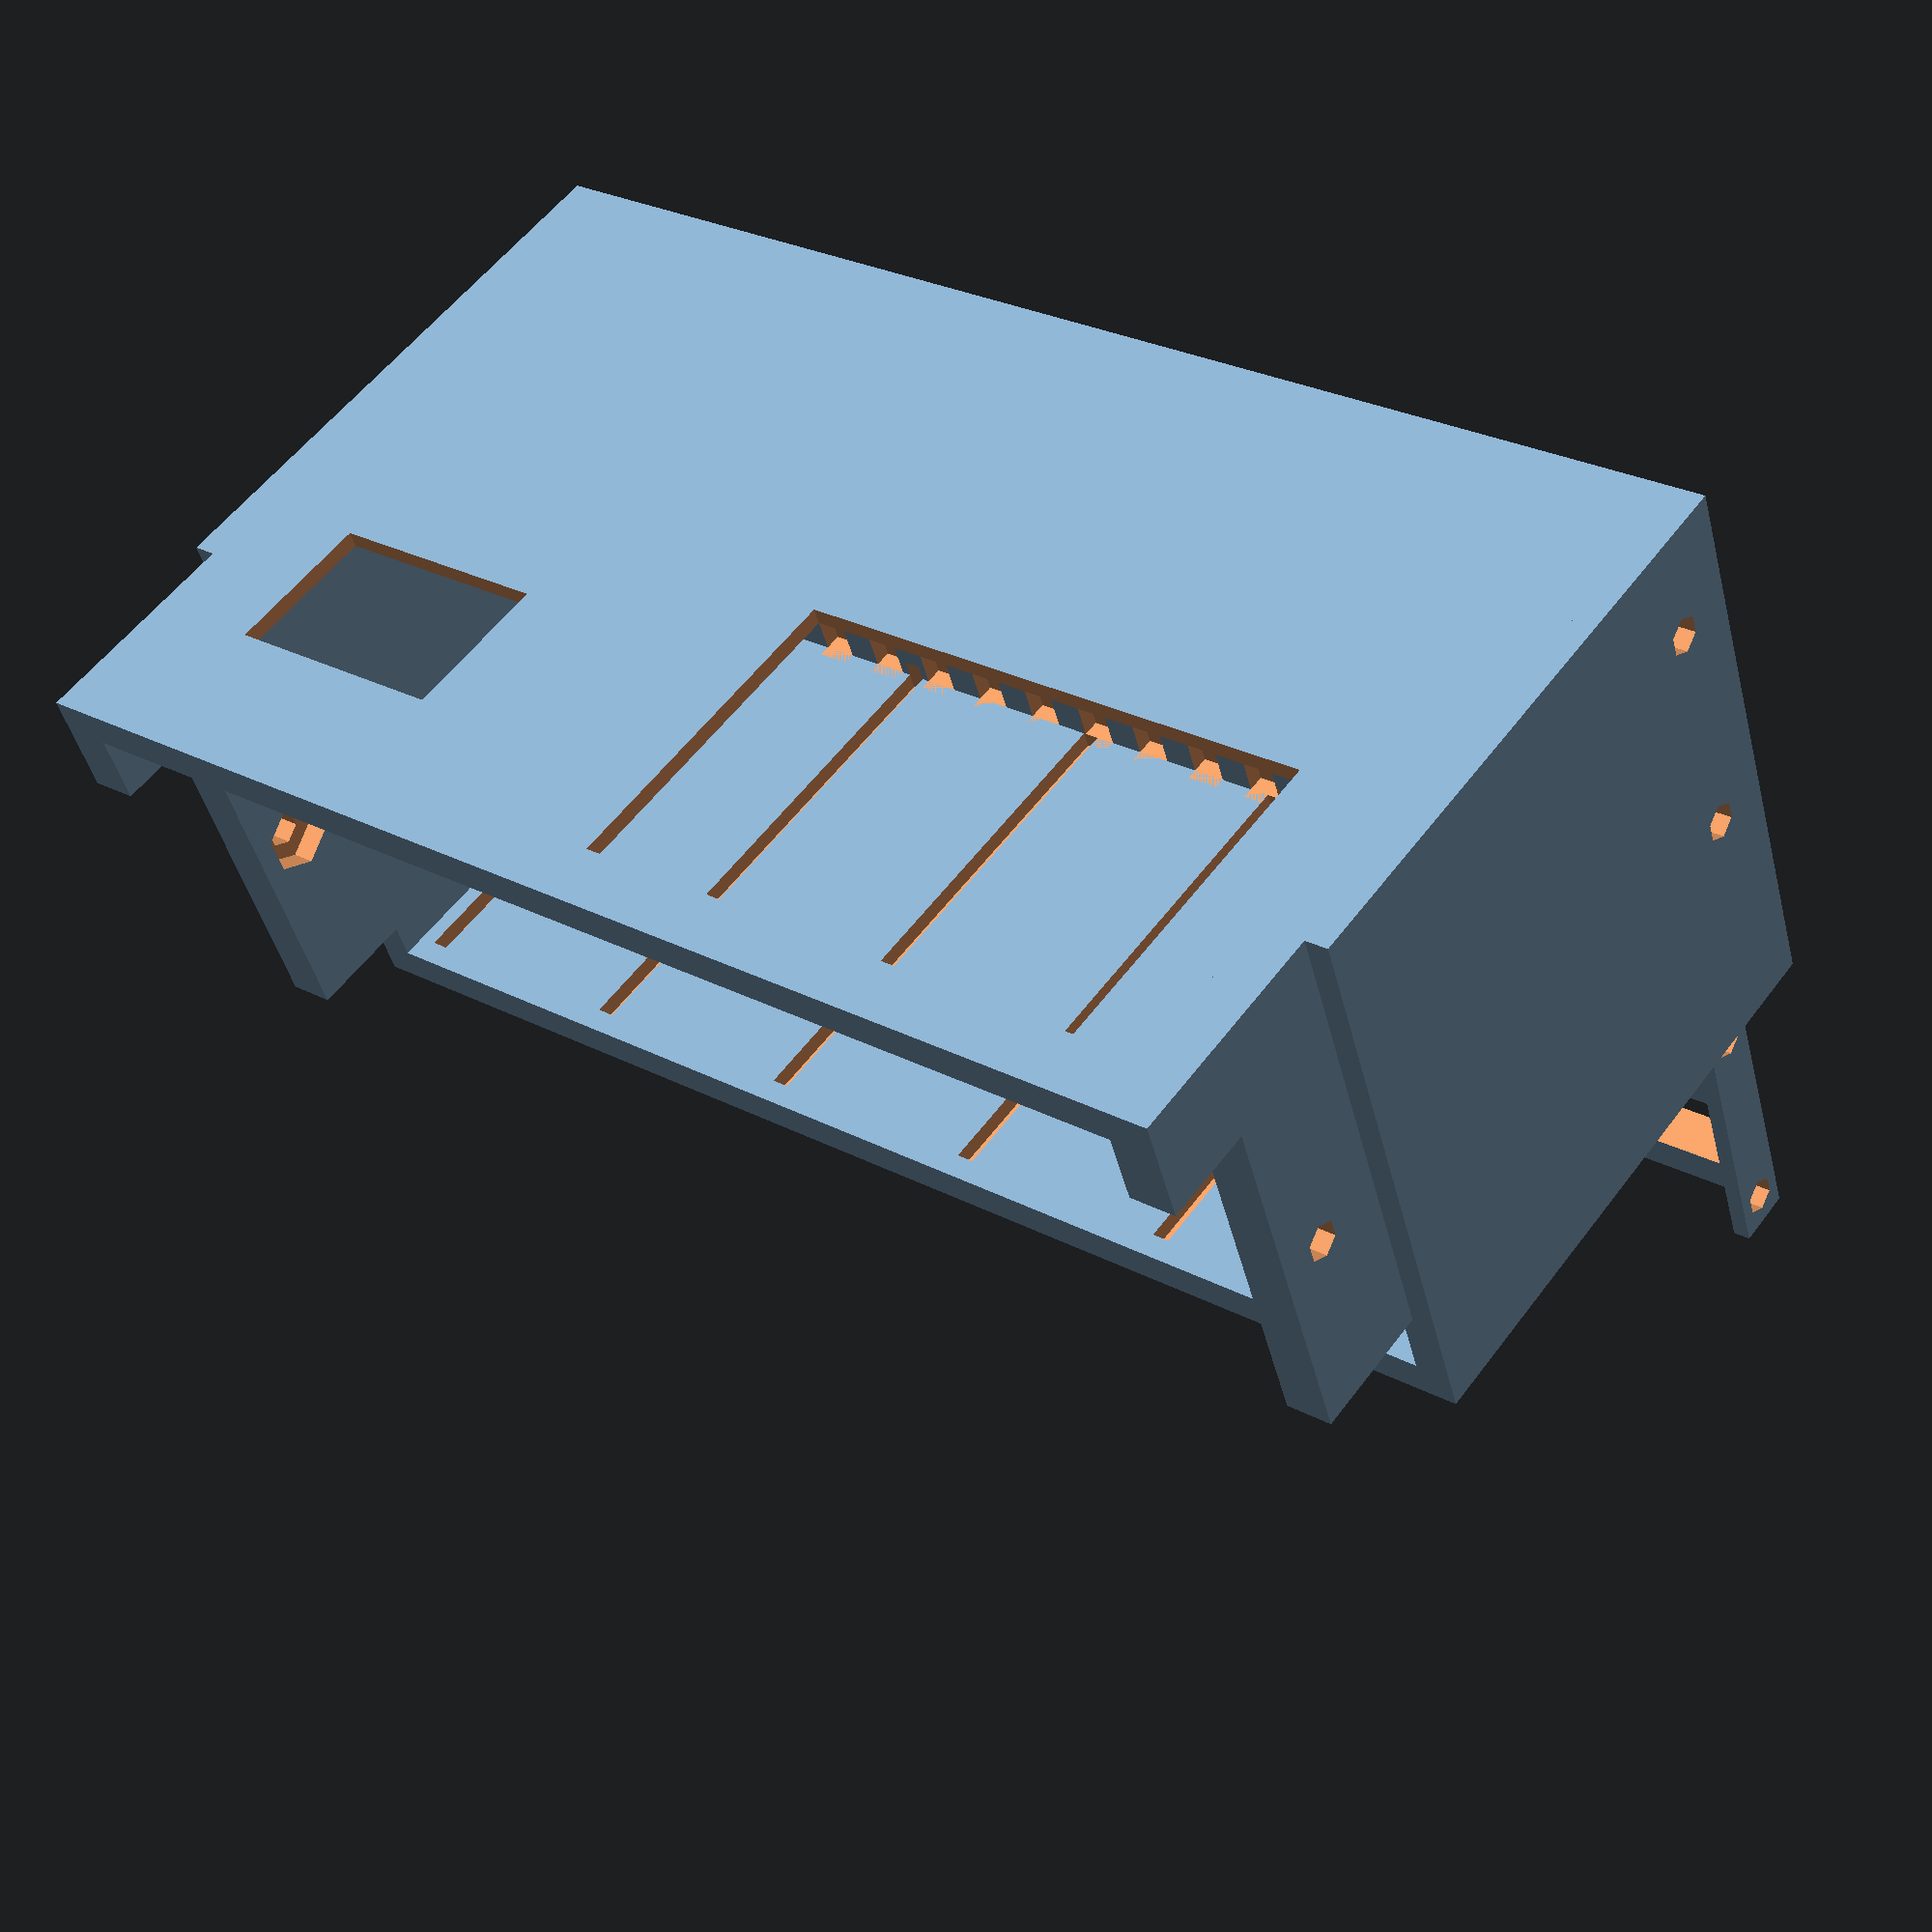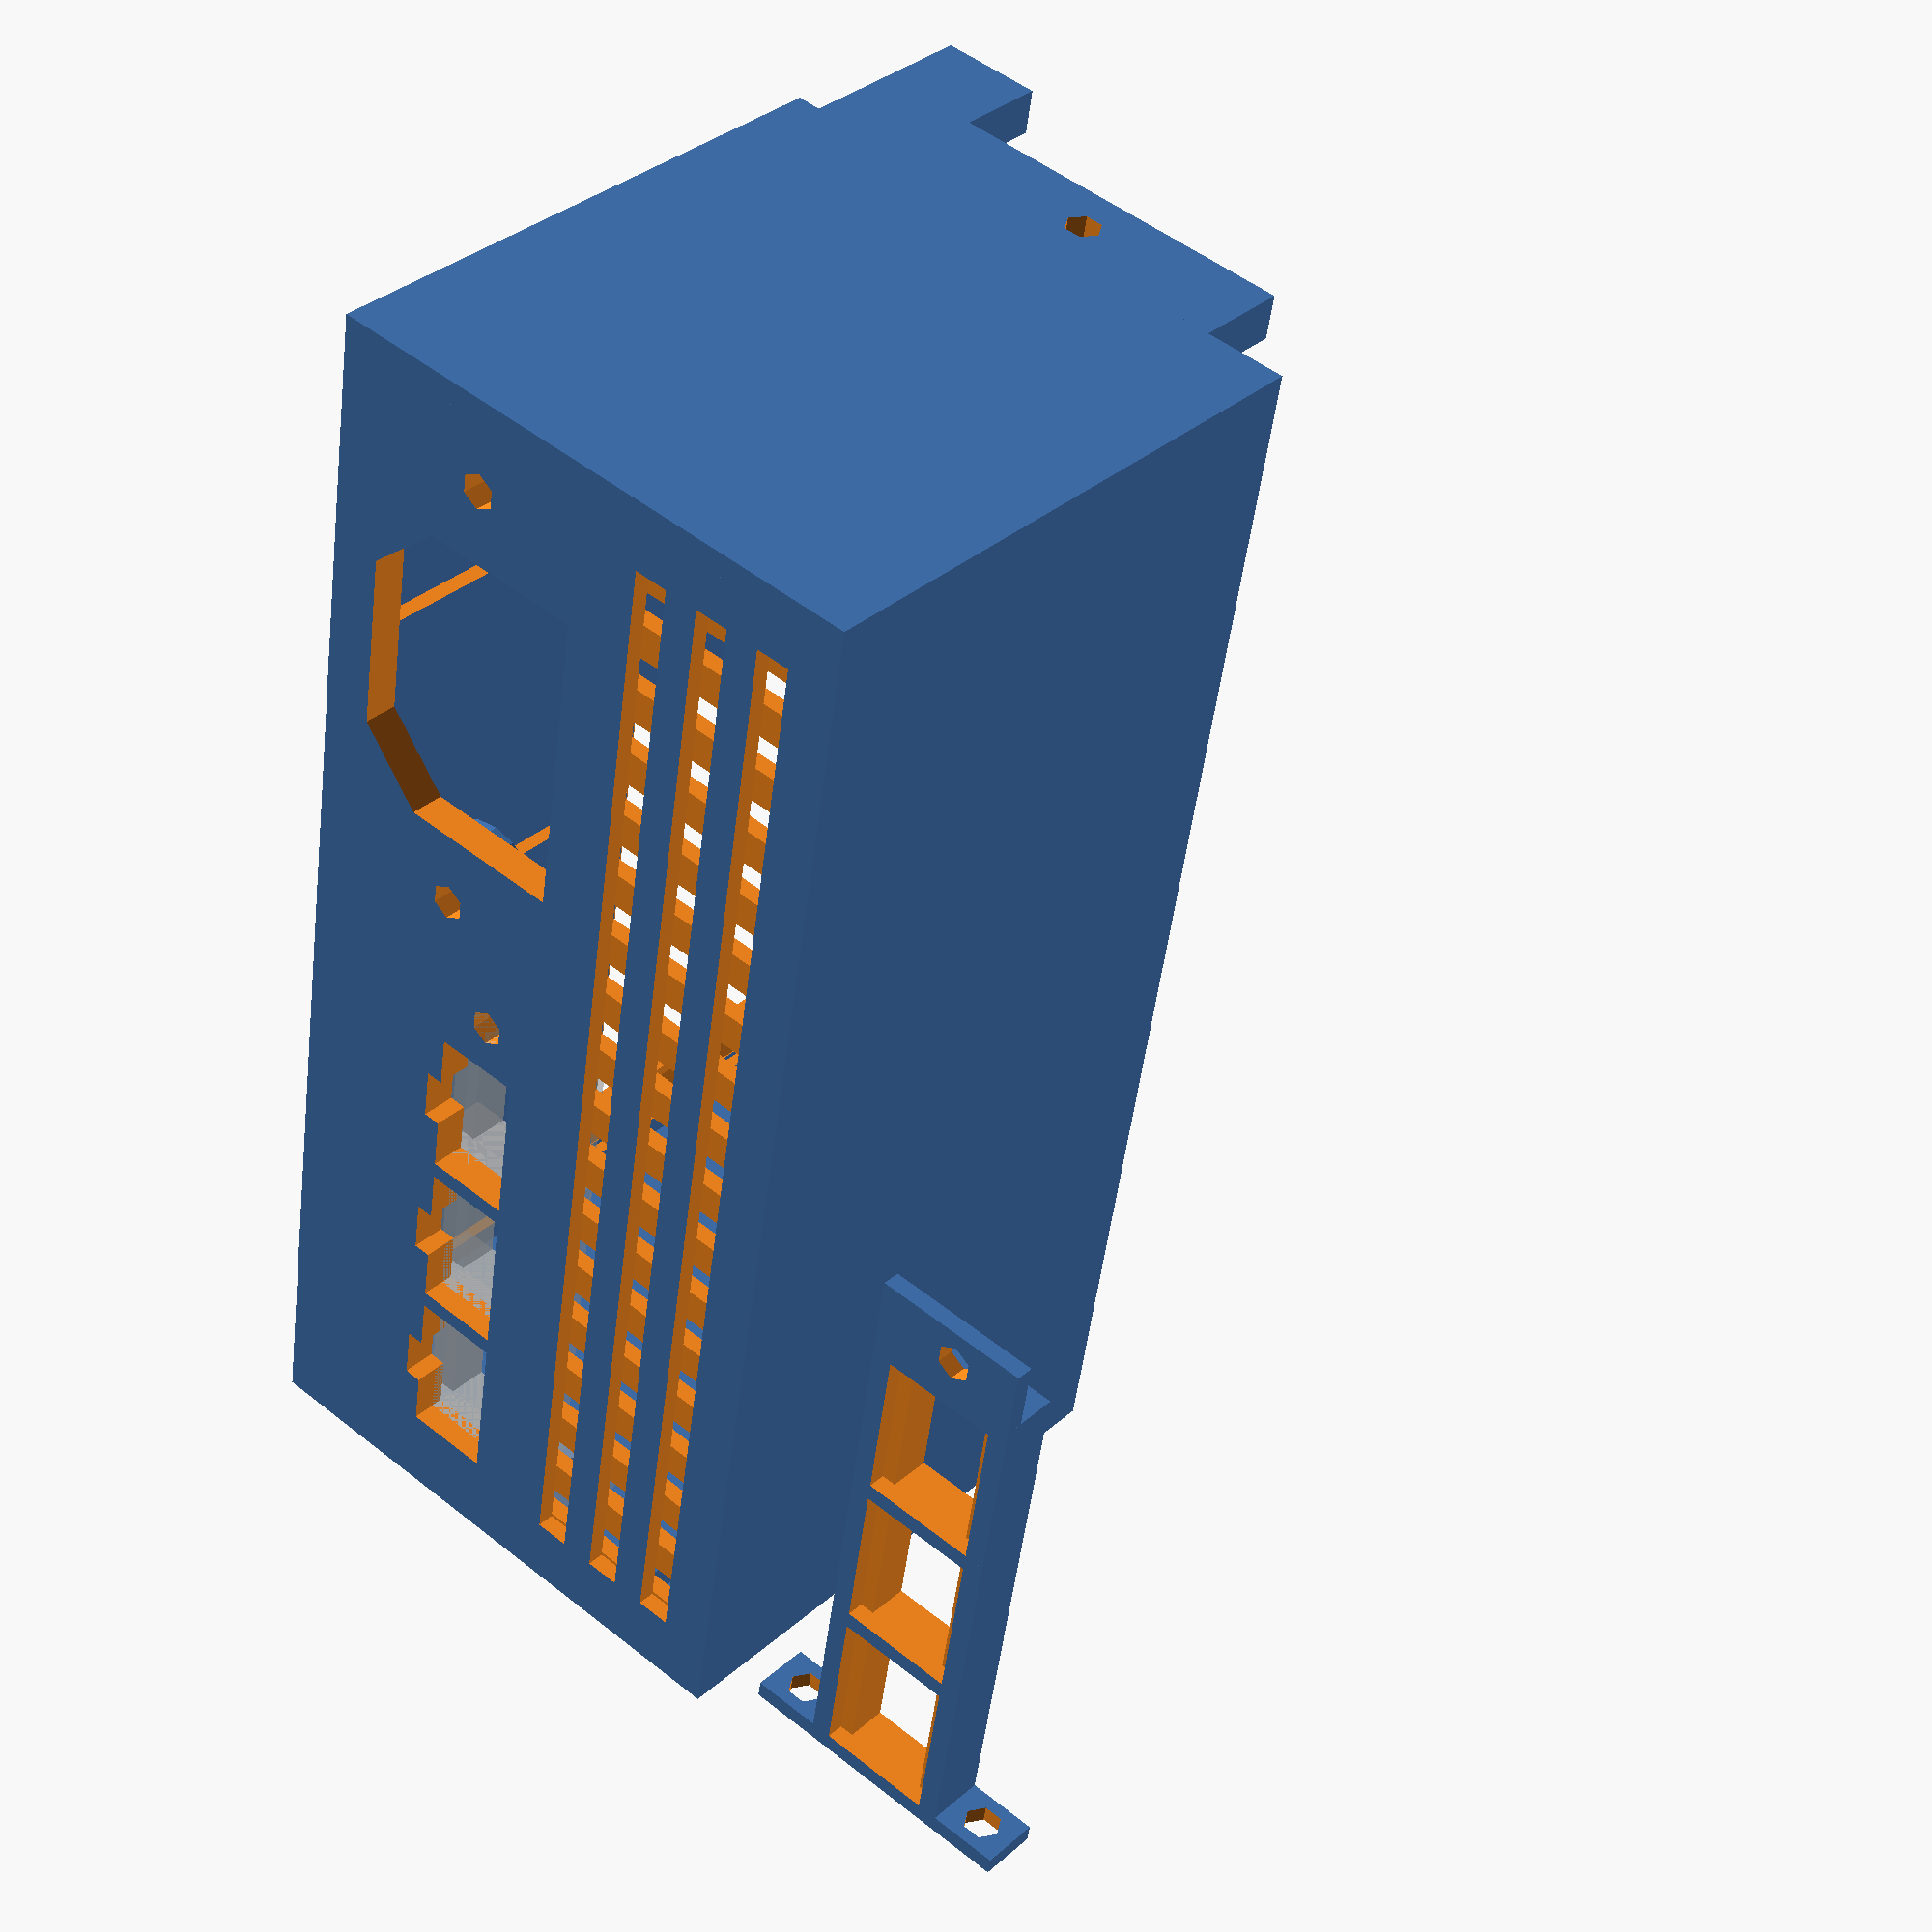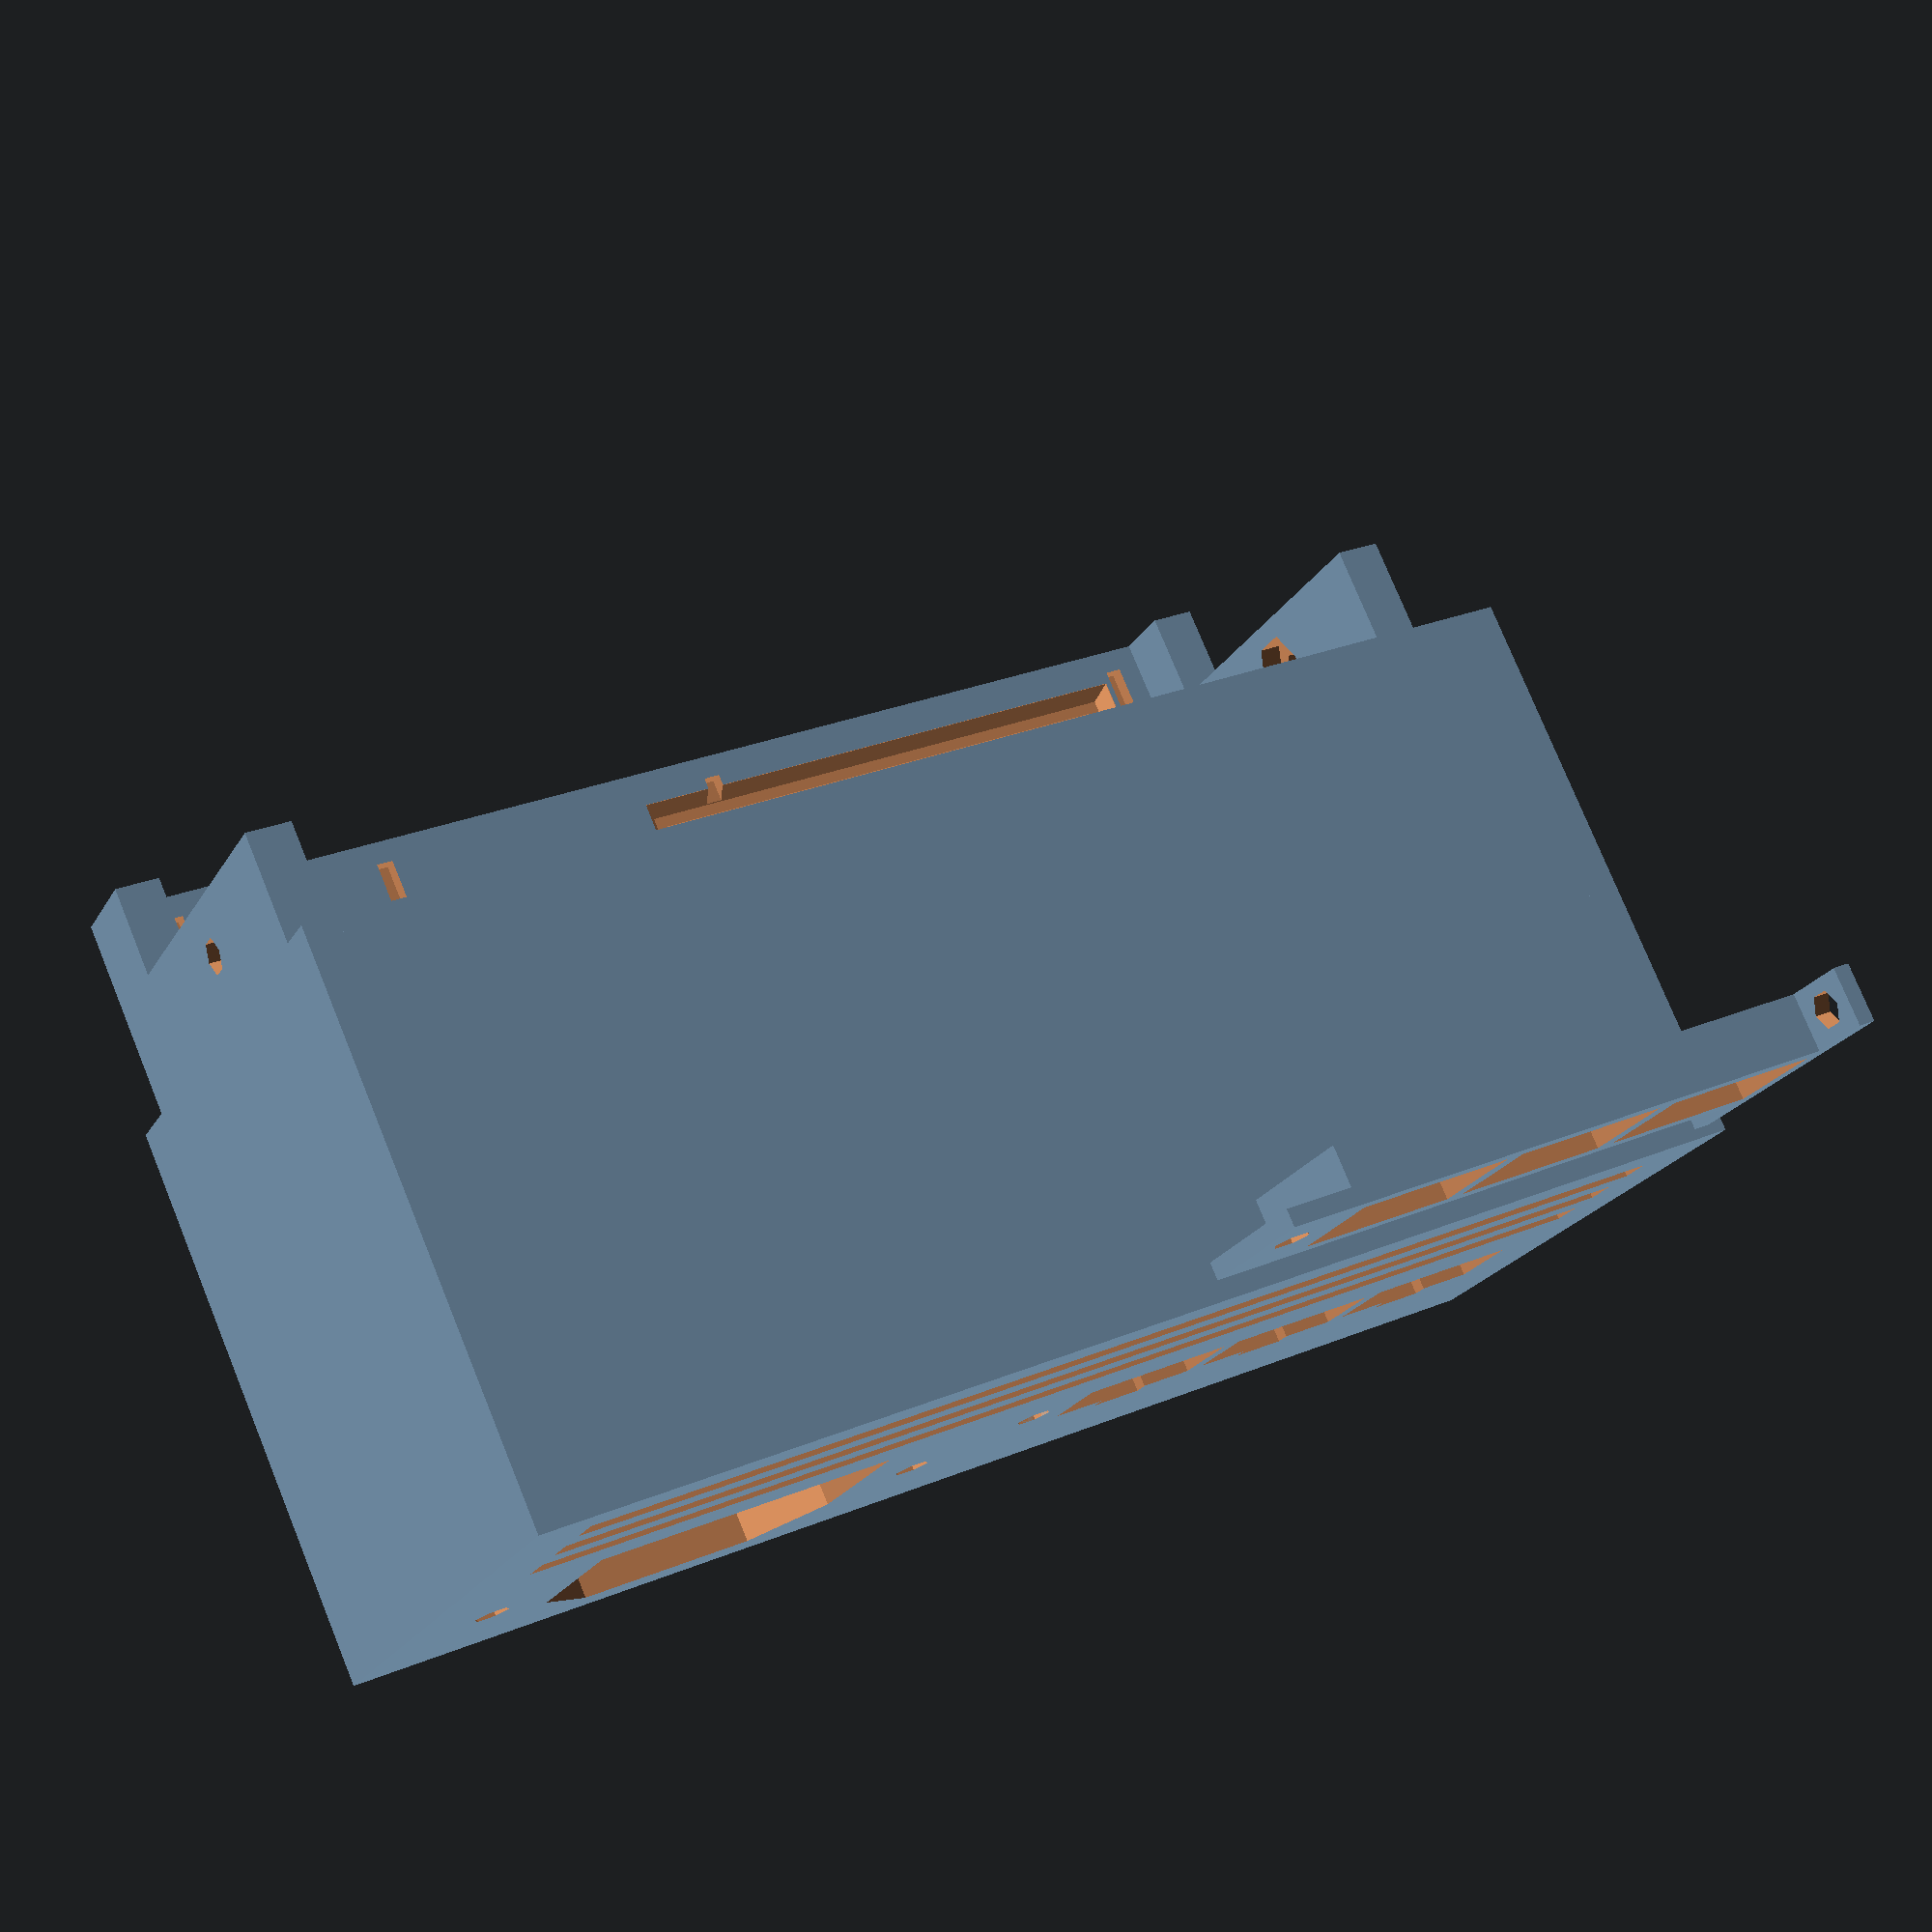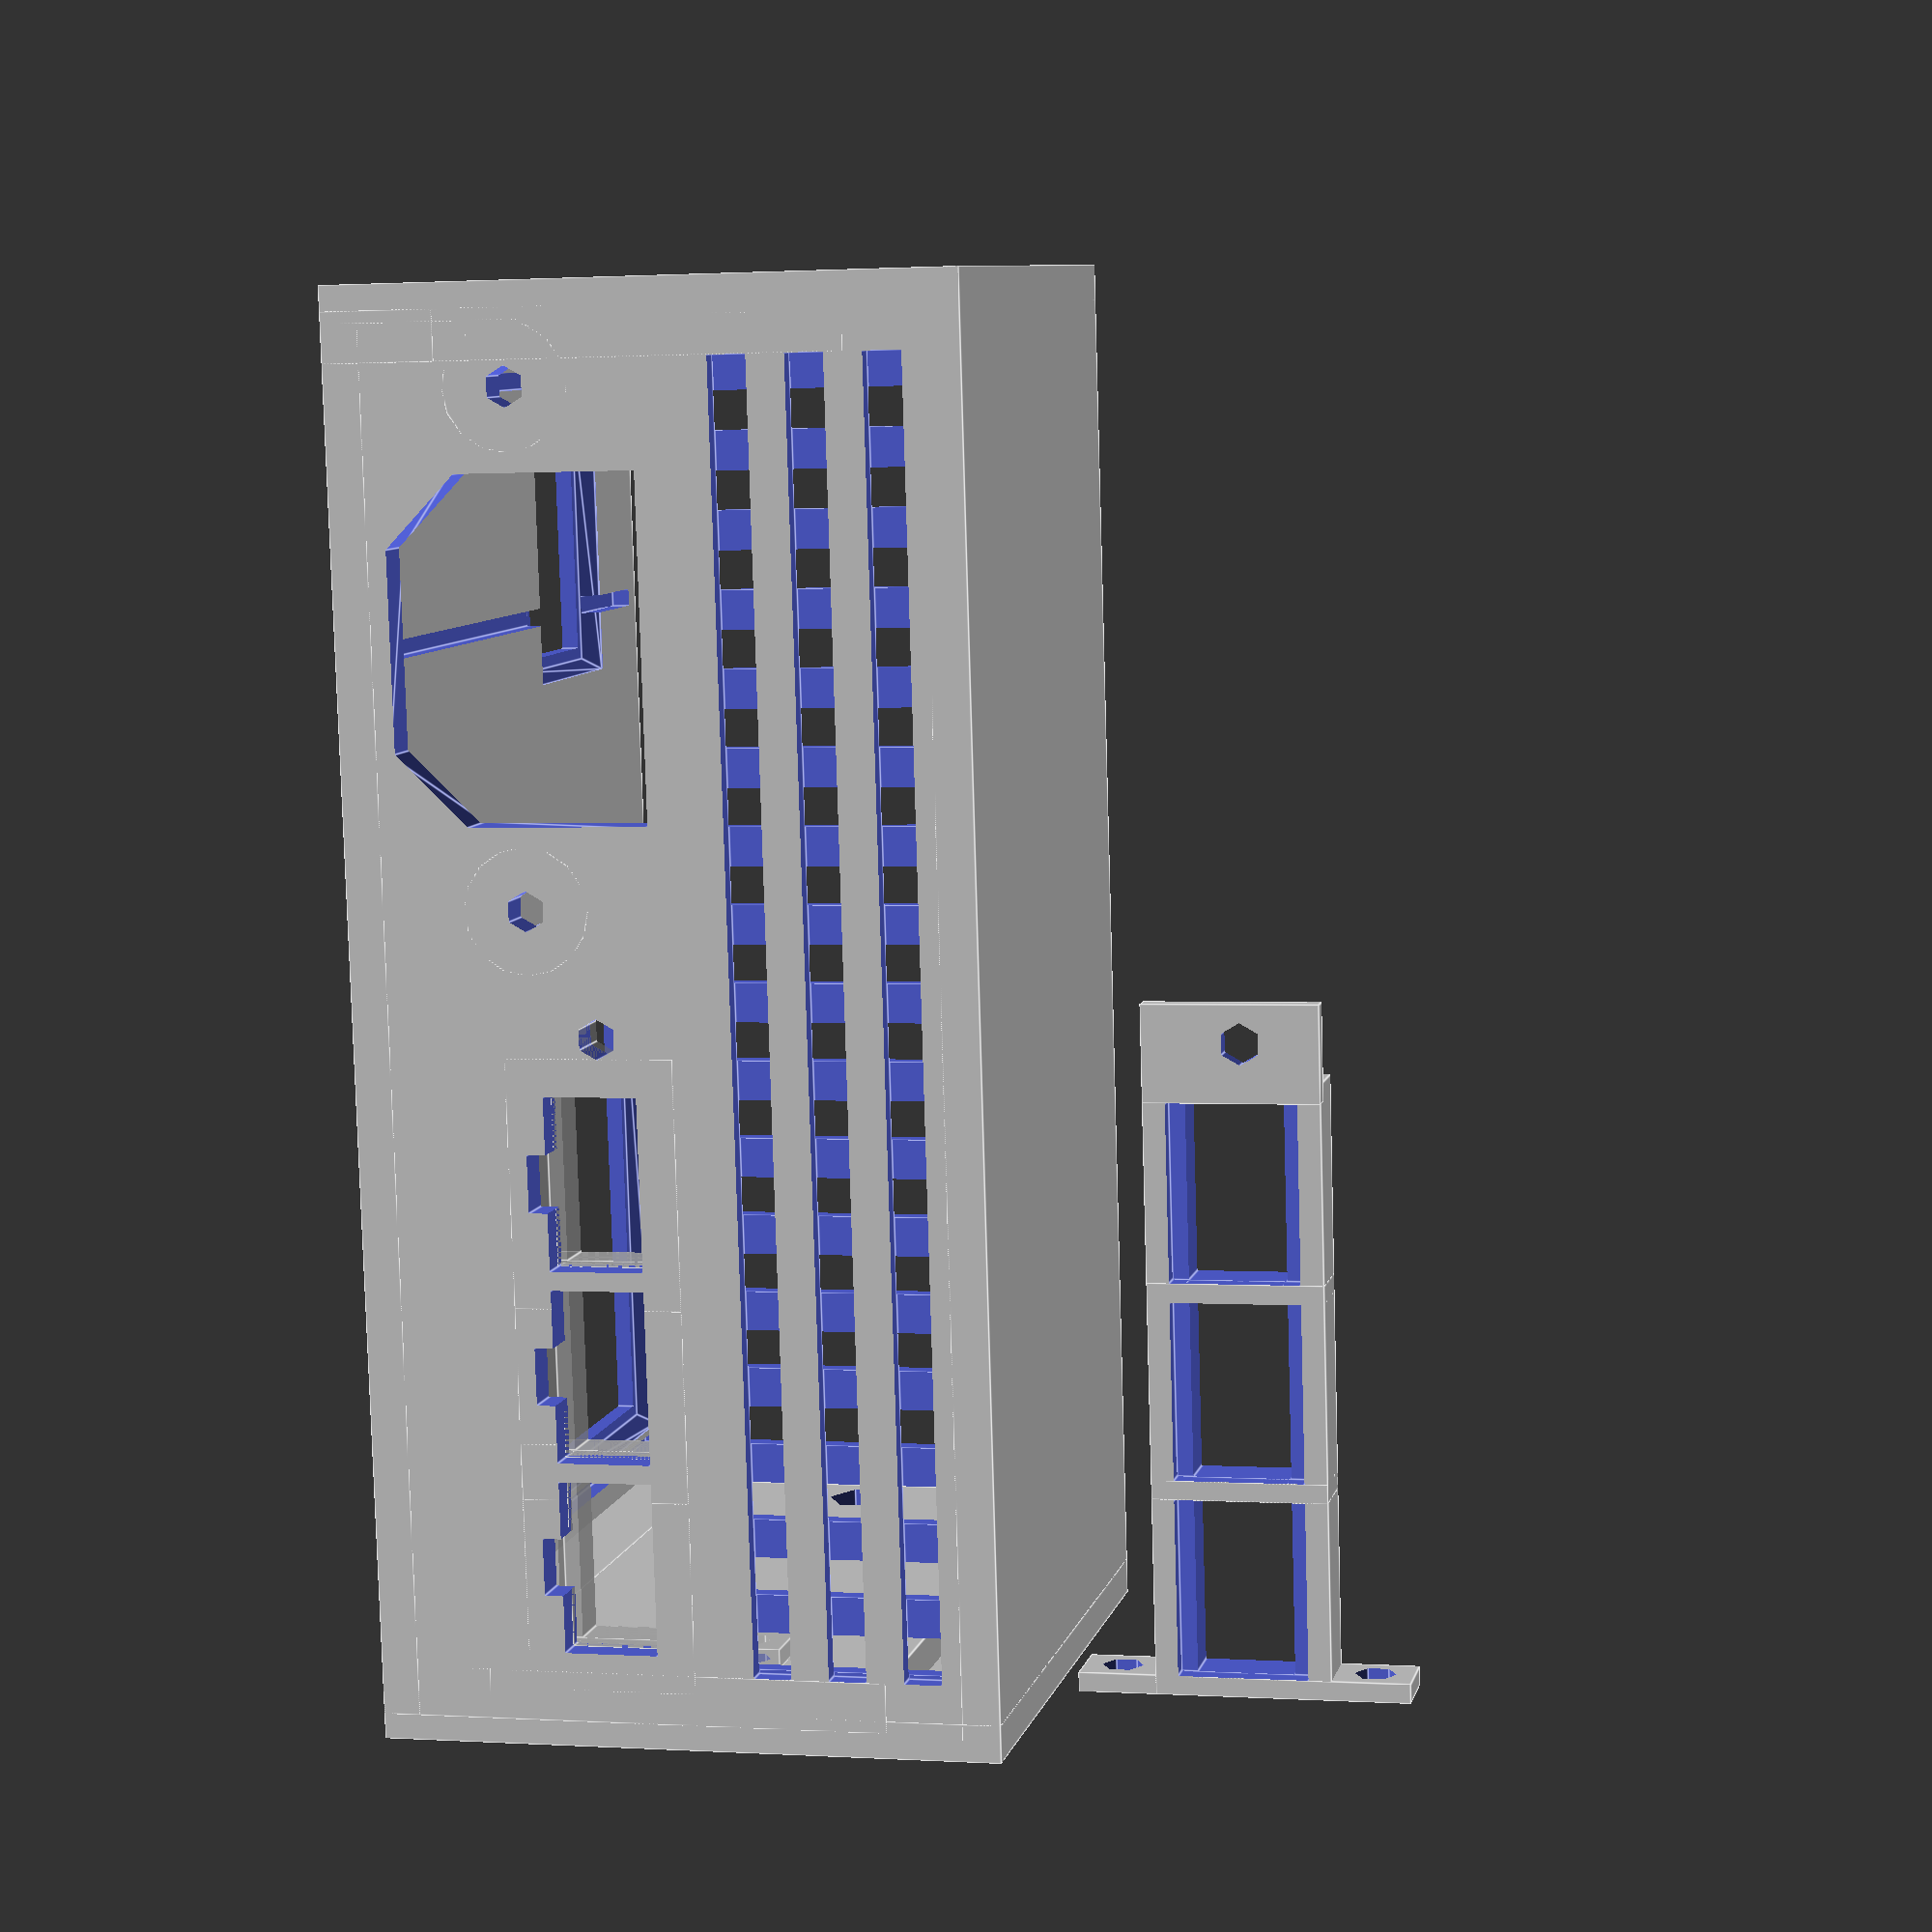
<openscad>
//////////////////////////////////////////////////////////////////////////////////////
///
///  Yet another power supply cover!
///
///  Improved version with:
///  - air flow grid on front side
///  - cutout for voltage adjustment tripot
///  - clips to secure Molex connectors
///
///  It's for the inexpesive 360W 12V/30A powersupply offered on eBay for under $30.
///  It is designed for the following additional components:
///  - 1pc standard IEC320 C14 AC inlet power socket
///  - 1pc mini on-off rocker switch 3A 250V 15mmx11mm (KCD1)
///  - 1-3 pcs large Molex 2-pin power connectors
///
//////////////////////////////////////////////////////////////////////////////////////
///
///  2014-01-27 Heinz Spiess, Switzerland
///  2014-08-28 Heinz Spiess, Switzerland (Tamiya connectors added)
///
///  released under Creative Commons - Attribution - Share Alike licence
//////////////////////////////////////////////////////////////////////////////////////

// power supply dimensions
psw = 114;// width fo power supply
psh = 50; // height of power supply
psd = 19; // depth inside power supply
psa = 2.0;// thickness of alu sheets
psb = 9;  // thickness of ps bottom

// molex female plug dimensions
mow = 15; // width of molex socket
moh = 8.5; // height of molex socket
moc = 1.5;   // extra height of clip
mod = 18;  // depth of molex in case
mox = 0;  // position of molex sockets
mon = 3;   // number of molex slots

//tamiya female plug dimensions
tyw = 13.7; // width of tamiya socket
tyh = 7.5; // height of tamiya socket
tyH = 10; // height of tamiya socket
tyc = 1.5;   // extra height of clip
tyd = 3;  // depth of tamiya in case
tyD = 5;  // depth of tamiya in case
tyb = 1.5; // height of brims
tyx = 0;  // position of tamiya sockets
tyn = 3;   // number of tamiya slots

// ac socket dimensions
act = 50;  // total width of ac socket
acw = 27;  // width of ac socket
ach = 20;  // height of ac socket
acs = 40;  // screw distance of ac socket
acc = 8;   // corner length

// ac switch
sww = 20;  // switch width
swh = 13;   // switch height

// lcd voltage display
vdw = 46; // width
vdh = 28; // height
vdd = 6;  // depth
vds = 28; // screw base
vdx = psw/4-5; //lcd x-position

//
exd = 50; // extruding depth behind power supply
wall = 3; // wall thickness
m4 = 4.2;  // screw diameter
m3 = 3.2;  // screw diameter

module pscover(supports=true, tamiya=false){
  difference(){
    union(){
      // man cover walls
      cube([psw,wall,psh]);
      cube([psw,exd,wall]);     
      translate([psa,0,psh-wall])cube([psw-2*psa,psd+exd,wall]);     

      // side walls
      for(x=[0,psw-wall])translate([x,0,0])cube([wall,exd,psh]);
      for(x=[psa,psw-wall-psa-1])translate([x,0,psb])cube([wall+1,exd+11.0,psh-psb]);
      for(x=[psa,psw-wall-psa-1])translate([x,0,psh-psb])cube([wall+1,exd+psd,psb]);

      // ac socket screw hubs
      translate([psw-wall-act/2,0,psh-1.5*wall-ach/2])
      for(x=[-acs/2,acs/2])translate([x,0,0])rotate(-90,[1,0,0])cylinder(r=5, wall+2);

      if(!tamiya){
         // molex frames
         for(n=[0:mon-1]){
         translate([2*wall+mox-wall+n*(wall+mow),0,psh-4*wall-ach/2-moh/2])cube([mow+2*wall,mod,moh+2*wall]);
         //%color("blue")translate([2*wall+mox-wall+n*(wall+mow)+mow/2+1.5+3.5,mod+6+(n==0?16:0),psh-4*wall-ach/2-6])rotate([90,0,-90])clip();
         }
      }else{
         // tamiya frames
         for(n=[0:tyn-1]){
         translate([2.5*wall+tyx-wall+n*(wall/2+tyw),0,psh-4*wall-ach/2-tyh/2])cube([tyw+2*wall,tyd,tyh+2*wall]);
         }
      }

      // lcd display support and voltage trimpot support
      for(x=[0,vds,2*vds-vdw+7])
         translate([x+vdx-vdw/2-(vds-vdw),0,psh-vdd])cube([vds-vdw,(exd+psd)/2+vdh/2,vdd]);
      
    }
    if(!tamiya){
      // molex cutouts
      for(n=[0:mon-1]){
        translate([2*wall+mox+n*(wall+mow),-1,psh-3*wall-ach/2-moh/2])cube([mow,mod+2,moh]);
        translate([2*wall+mox+n*(wall+mow)+mow/3,-1,psh-3*wall-ach/2+moh/2-1])cube([mow/3,mod+2,moc+1]);
        translate([2*wall+mox+n*(wall+mow)+mow/2-2,2*wall,psh-3*wall-ach/2-moh/2-1.5])cube([4,mod+2,moh+3]);
        translate([2*wall+mox+n*(wall+mow)+mow/2-2,2*wall,psh-3*wall-ach/2-moh/2-5])cube([4,5,moh+10]);
        translate([2*wall+mox+n*(wall+mow)+mow/2-2,2*wall+10,psh-3*wall-ach/2-moh/2-5])cube([4,5,moh+10]);
      } 
    }else{
      // tamiya cutouts
      for(n=[0:tyn-1]){
        translate([2.5*wall+tyx+n*(wall/2+tyw),-1,psh-3*wall-ach/2-tyh/2])cube([tyw,tyd+2,tyh]);
        translate([2.5*wall+tyx+n*(wall/2+tyw)+tyw/3,-1,psh-3*wall-ach/2+tyh/2-1])cube([tyw/3,tyd+2,tyc+1]);
        translate([2.5*wall+tyx+n*(wall/2+tyw)+tyw/2-2,2*wall,psh-3*wall-ach/2-tyh/2-1.5])cube([4,tyd+2,tyh+3]);
        translate([2.5*wall+tyx+n*(wall/2+tyw)+tyw/2-2,2*wall,psh-3*wall-ach/2-tyh/2-5])cube([4,5,tyh+10]);
        translate([2.5*wall+tyx+n*(wall/2+tyw)+tyw/2-2,2*wall+10,psh-3*wall-ach/2-tyh/2-5])cube([4,5,tyh+10]);
      } 
      // holes for Tamiya clamp
      translate([3.0*wall+tyx-3*wall-1,tyd+tyD/2,psh-4*wall-ach/2-tyh/2-3])
          rotate([0,90,0])cylinder(r=m3/2,h=4*wall);
      translate([3.0*wall+tyx-3*wall-1,tyd+tyD/2,psh-2*wall-ach/2+tyh/2+3])
          rotate([0,90,0])cylinder(r=m3/2,h=4*wall);
      translate([3.5*wall+tyx-wall+tyn*(wall/2+tyw)+3,-wall-1,psh-2*wall-tyh/2-ach/2])
          rotate([-90,0,0])cylinder(r=m3/2,h=3*wall);
    }
      // ac socket cutout
      translate([psw-wall-act/2,0,psh-1.5*wall-ach/2]){
         for(x=[-acs/2,acs/2])translate([x,-1,0])rotate(-90,[1,0,0])cylinder(r=m3/2, wall+2);
         for(x=[-acs/2,acs/2])translate([x,wall,0])rotate(-90,[1,0,0])cylinder(r=5.5/2/cos(30), wall+2,$fn=6);
	 hull(){
	   translate([-acw/2,-1,-ach/2])cube([acw,wall+2,ach-acc/sqrt(2)]);
	   translate([-acw/2+acc/sqrt(2),-1,+ach/2-0.1])cube([acw-sqrt(2)*acc,wall+2,0.1]);
	 }
      }

      // lcd display cutout
      translate([4 * wall,exd-vdh/2,psh-wall-1])cube([vdw,vdh,wall+2]);
    hull(){
          translate([4 * wall-2,exd-vdh/2-2,psh-wall-0.1])cube([vdw+4,vdh+4,0.2]);
          translate([4 * wall-1,exd-vdh/2-1,psh-wall/2])cube([vdw+2,vdh+2,0.1]);
      }

     

      // ac switch cutout
      translate([psw+ -sww - 4 * wall,exd-swh/2,psh-wall-1])cube([sww,swh,wall+2]);
      hull(){
          translate([psw+ -sww - 4 * wall-2,exd-swh/2-2,psh-wall-0.1])cube([sww+4,swh+4,0.2]);
          translate([psw+ -sww - 4 * wall-1,exd-swh/2-1,psh-wall/2])cube([sww+2,swh+2,0.1]);
      }

      // cutout for screws
      translate([psw/2,exd+6.5,psh/2])for(s=[-1,1])scale([s,1,1])translate([psw/2-wall-psa-1,0,0])rotate(90,[0,1,0])cylinder(r=m3/2,h=wall+psa+2);
      translate([psw/2,exd+6.5,psh/2])for(s=[-1,1])scale([s,1,1])translate([psw/2-wall-psa-2,0,0])rotate(90,[0,1,0])cylinder(r=5.5/2/cos(30),h=psa+1,$fn=6);

      // air flow grid
      for(z = [wall/2:6:15])translate([2*wall,-1,wall+z])cube([psw-4*wall,1+wall/2,3]);
      for(x = [2*wall+0.3:6:psw-2*wall])translate([x,wall/2-0.01,wall])cube([3,1+wall/2,18]);

      //  anti-warping grooves
      for(x = [8:20:psw-5]) translate([x,wall,wall/2])cube([1.5,exd-wall-2,wall]);
      for(x = [8,52,85,105]) translate([x,wall,psh-wall-1])cube([1.5,exd+psd-wall-2,wall/2+1]);
      //for(x = [18:20:psw-5]) translate([x,wall/2,psh/2])cube([1.5,wall/2+1,psh/2-wall]);
  }

  //  explicit bridge support for lcd display cutout (cut away after printing)
  if(supports)color("red")for(x=[vdw/3-1,2*vdw/3-1])
         translate([x+vdx-vdw/2,(exd+psd)/2-vdh/2,psh-wall])cube([2,vdh-0.25,wall]);

  // anti-warping disks

  if(supports && 0)color("red")for(x=[0,psw])for(z=[0,psh])translate([x,0.01,z])rotate(-90,[1,0,0])cylinder(r=7.5,h=0.5);

  // anti-warp shell
  if(supports && 0) color("red")difference(){
  translate([-2.56,0,-2.56])cube([psw+5.12,16,psh+5.12]);
  translate([-2,-1,-2])cube([psw+4,18,psh+4]);
  }

  %if(tamiya)tamiya_frame();
}

// frame to secure tamiya connectors in their cut-outs
module tamiya_frame(tyn=tyn){
   translate([0,tyd,0])difference(){
     union(){
       for(n=[0:tyn-1])
         translate([3.0*wall+tyx-wall+n*(wall/2+tyw),0,psh-4*wall-ach/2-tyh/2])
	     cube([tyw+wall,tyD,tyh+2*wall]);
       translate([3.0*wall+tyx-wall,0,psh-4*wall-ach/2-tyh/2-6])
          cube([wall/2,tyD,tyh+2*wall+12]);
       translate([3.0*wall+tyx-wall+tyn*(wall/2+tyw),0,psh-4*wall-ach/2-tyh/2])
          cube([6+wall/2,wall/2,tyh+2*wall]);
     }
     for(n=[0:tyn-1]){
        translate([2.5*wall+tyx+n*(wall/2+tyw),-1,psh-3*wall-ach/2-tyh/2])cube([tyw,tyD+2,tyh]);
        //translate([2.5*wall+tyx+n*(wall/2+tyw),tyD-tyb,psh-3*wall-ach/2-tyH/2])cube([tyw,tyb+1,tyH]);
        translate([2.5*wall+tyx+n*(wall/2+tyw),-1,psh-3*wall-ach/2-tyH/2])cube([tyw,tyb+1,tyH]);
      } 
      // holes for Tamiya clamp
      translate([3.0*wall+tyx-wall-1,tyD/2,psh-4*wall-ach/2-tyh/2-3])
          rotate([0,90,0])cylinder(r=m3/2,h=3*wall);
      translate([3.0*wall+tyx-wall-1,tyD/2,psh-2*wall-ach/2+tyh/2+3])
          rotate([0,90,0])cylinder(r=m3/2,h=3*wall);
      translate([3.5*wall+tyx-wall+tyn*(wall/2+tyw)+3,-wall-1,psh-2*wall-tyh/2-ach/2])
          rotate([-90,0,0])cylinder(r=m3/2,h=3*wall);
   }
}

//  clip tosecure the Molex connectors in their cut-outs
//
module clip(){
l = 10.2;  // length
w = 14.6;  // width
h = 3.5;   // height
d = 1.75;  // thickness
e = 2.2;   // width of hook
el = 3;    // length of hook
  difference(){
    cube([l+2*d+el,w+2*d,h]);
    translate([d,d,-0.01])cube([l,w,h+0.02]);
    translate([d+l-0.01,d+e,-0.01])cube([d+0.02,w-2*e,h+0.02]);
    hull(){
      translate([2*d+l-0.01,d+e,-0.01])cube([0.01,w-2*e,h+0.02]);
      translate([2*d+l+el,-0.01,-0.01])cube([0.01,w+2*d+0.02,h+0.02]);
    }
  }
}

  // blind inset for (unused) trimpot cutout
module cutout_cover(){
  //translate([psw-wall-act/2,0,psh-1.5*wall-ach/2])rotate([-90,0,0]){
  translate([+3.4,,0])cylinder(r=3.4,h=wall+2);
  translate([0,-4.9,0])cube([6.8,9.8,wall]);
  //}
}

//pscover(supports=false,tamiya=false);
//translate([-100,0,0])rotate(90)pscover(supports=false);
//translate([90,140,30])rotate(180)pscover(supports=false);

//translate([0,-50,0])color("blue")rotate(90,[1,0,0]) pscover();
rotate(90,[1,0,0]) pscover(supports=false,tamiya=true);
translate([0,50,-tyd]) rotate(90,[1,0,0]) tamiya_frame();

//cutout_cover();
// print clips without extra shells!
//clip();translate([0,21,0])clip();translate([19.5,29,0])rotate(180)clip();


</openscad>
<views>
elev=304.5 azim=162.4 roll=36.0 proj=p view=solid
elev=325.3 azim=260.5 roll=220.6 proj=p view=solid
elev=282.5 azim=335.7 roll=157.8 proj=p view=solid
elev=351.7 azim=271.7 roll=193.1 proj=p view=edges
</views>
